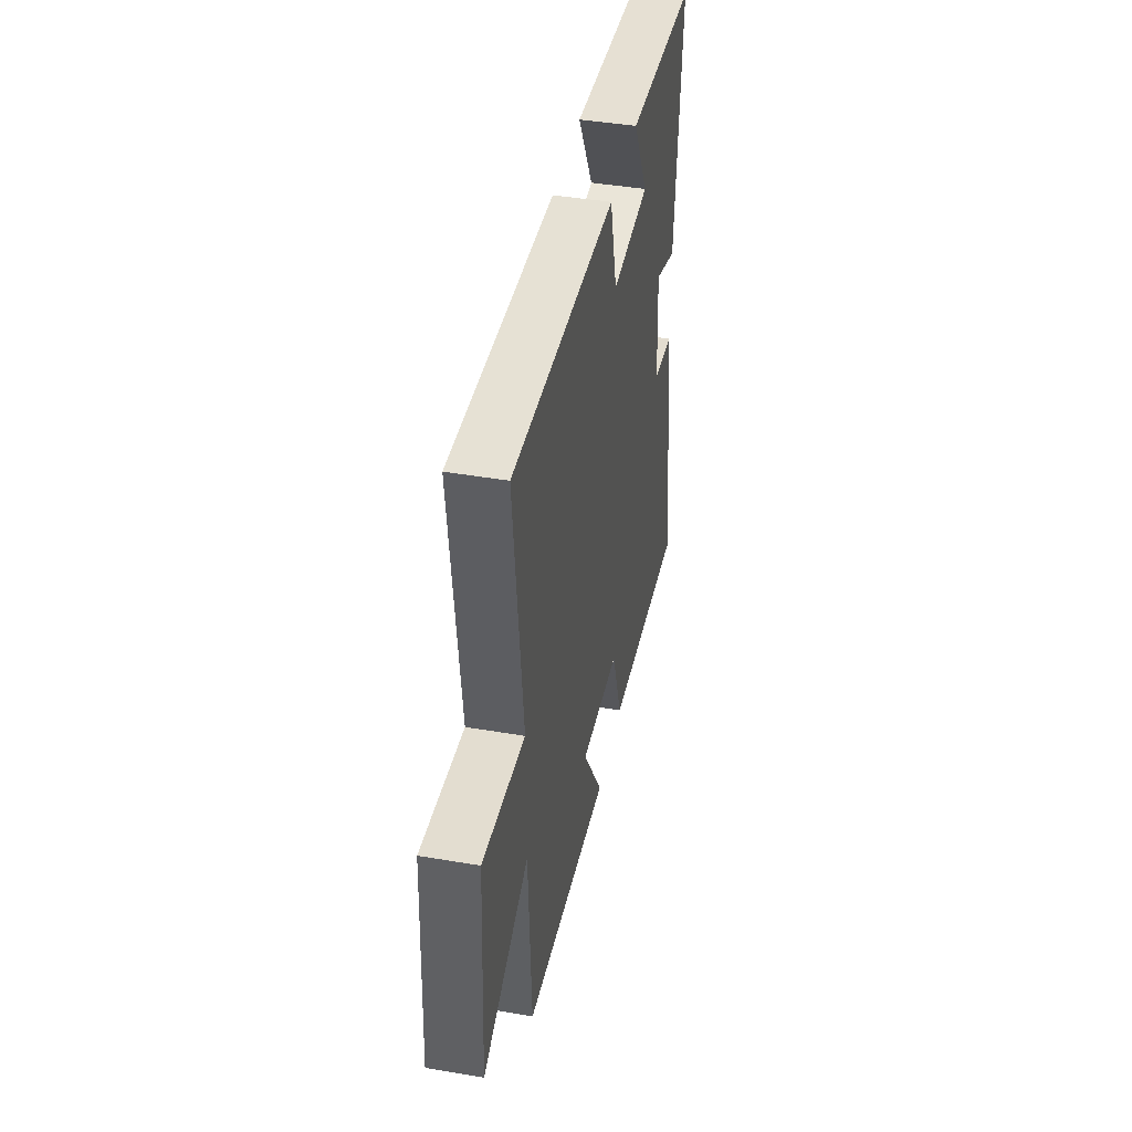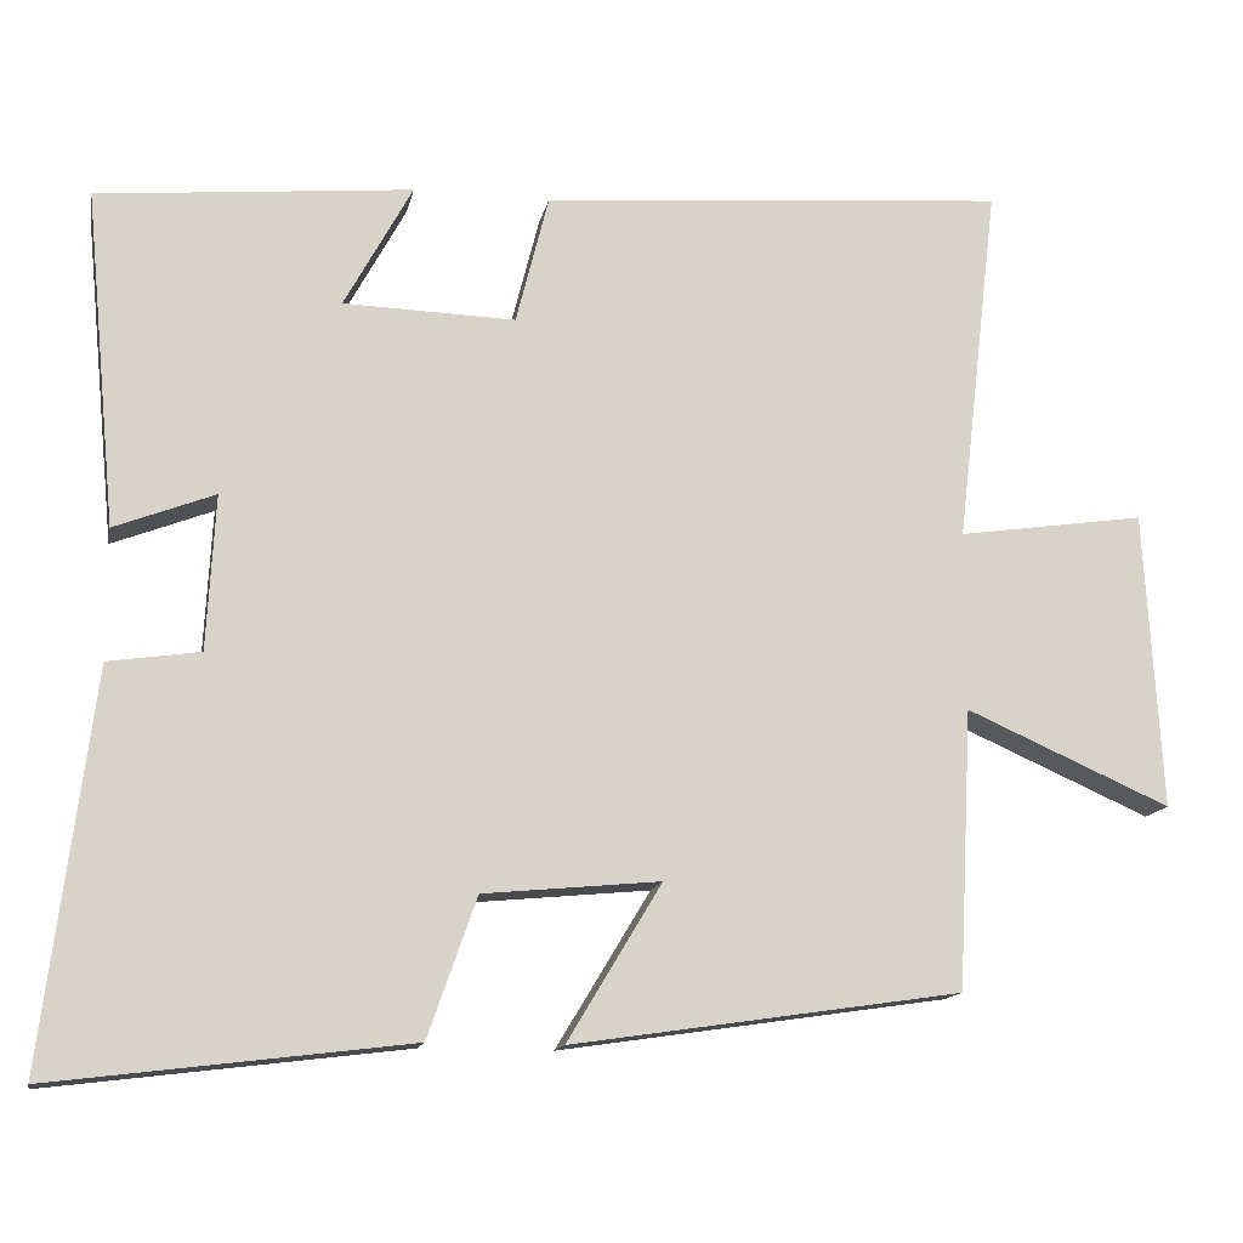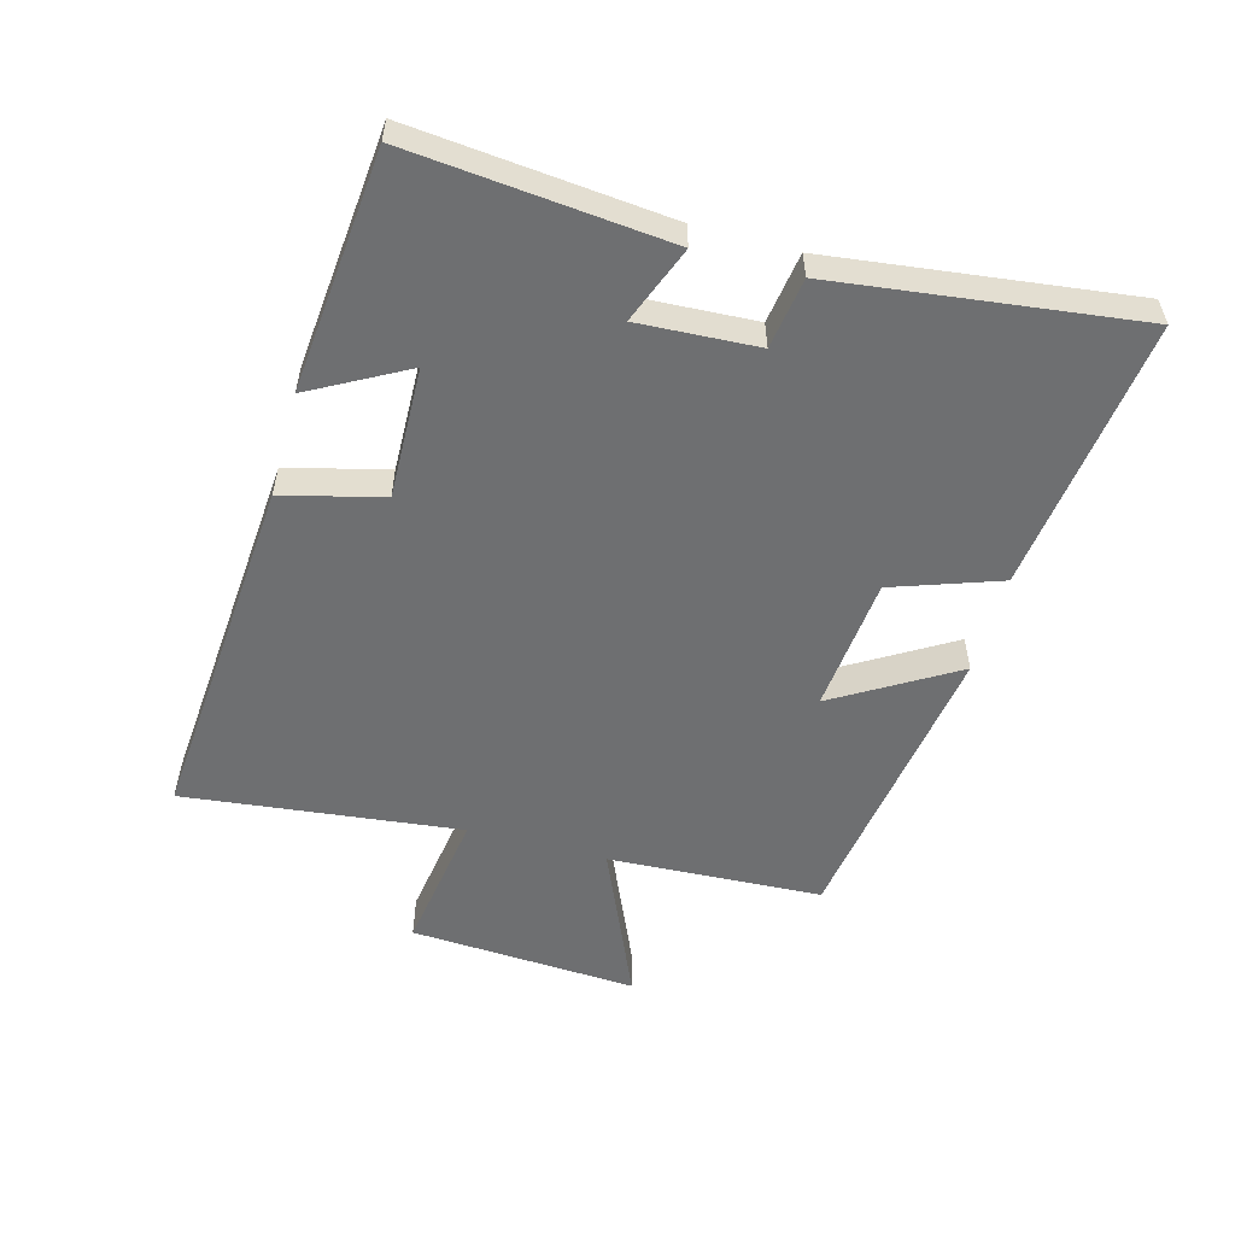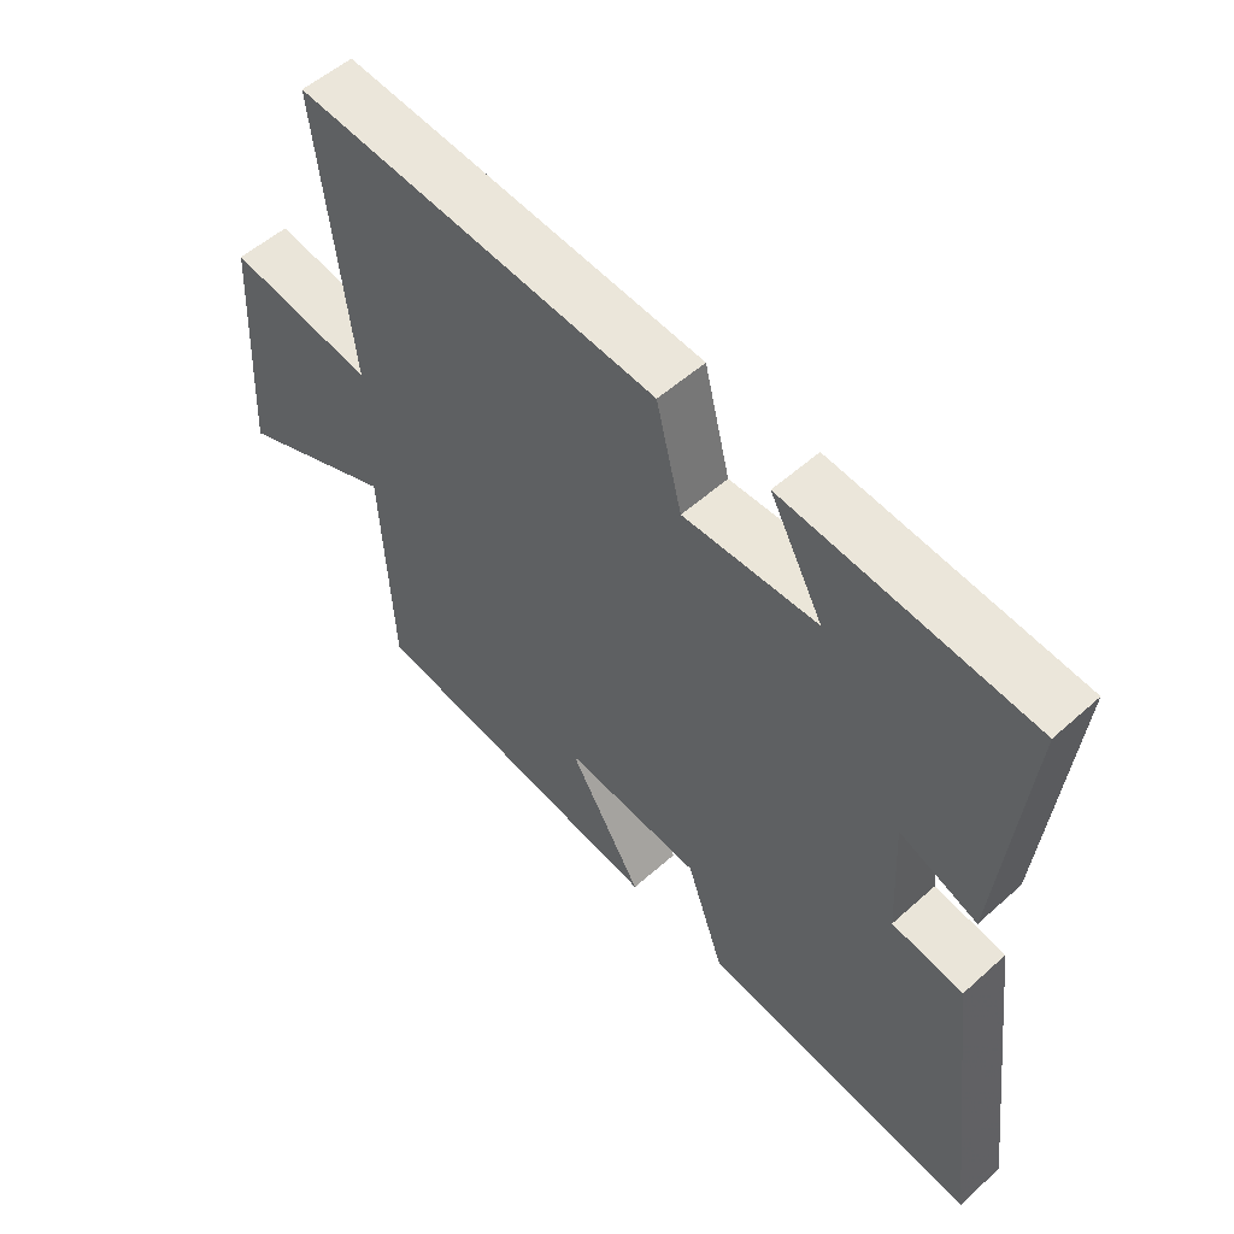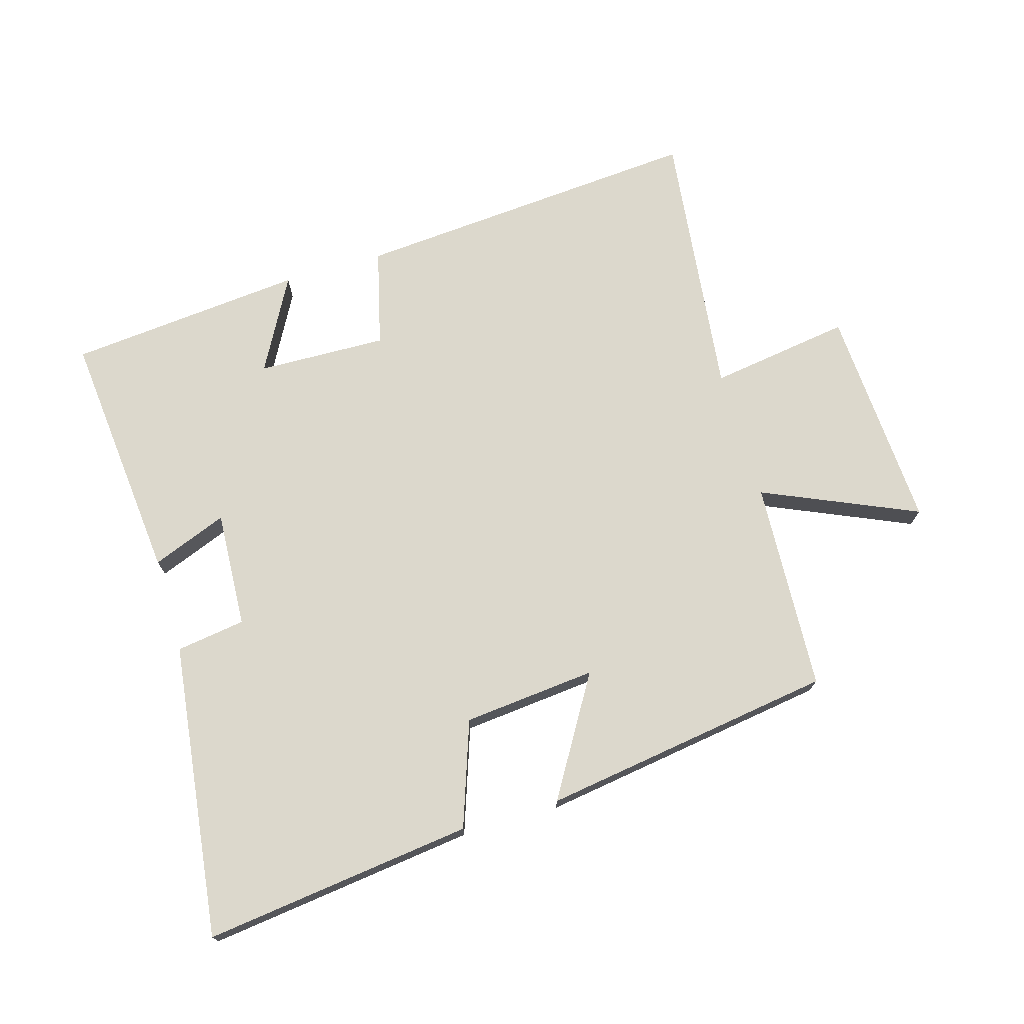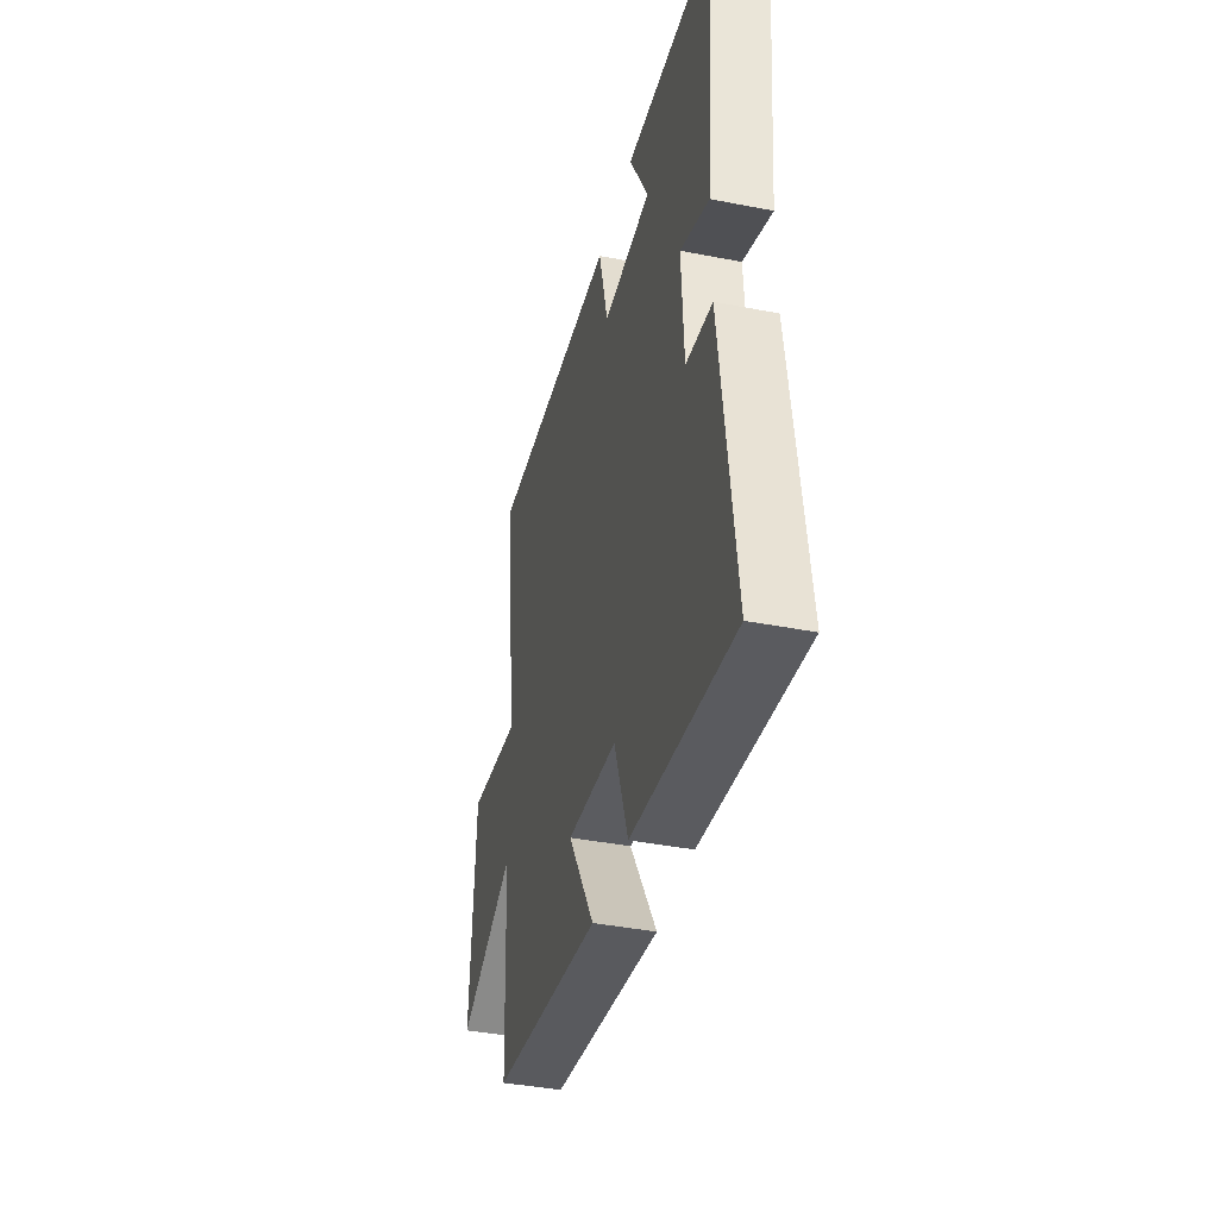
<metadata>
{"format":"obj","ext":"obj","renderer":"f3d","projection":"perspective","resolution":1024,"background":"white","views":[{"elev":43.3,"azim":-78.6,"up":"+Z"},{"elev":-13.9,"azim":168.8,"up":"+Z"},{"elev":-54.5,"azim":74.6,"up":"+Y"},{"elev":54.1,"azim":46.5,"up":"+Z"},{"elev":72.7,"azim":163.6,"up":"+Y"},{"elev":-39.8,"azim":76.4,"up":"+Z"}]}
</metadata>
<code>
v 0.538 0.07 0.465
v 0.5 0.07 0.067
v 0.381 0.07 0.113
v 0.391 0.07 -0.071
v 0.5 0.07 -0.087
v 0.559 0.07 -0.552
v 0.135 0.07 -0.5
v 0.077 0.07 -0.334
v -0.133 0.07 -0.314
v -0.021 0.07 -0.5
v -0.483 0.07 -0.432
v -0.5 0.07 -0.1
v -0.743 0.07 -0.207
v -0.723 0.07 0.147
v -0.5 0.07 0.114
v -0.55 0.07 0.543
v 0.003 0.07 0.5
v 0.042 0.07 0.346
v 0.246 0.07 0.352
v 0.165 0.07 0.5
v 0.538 0 0.465
v 0.5 0 0.067
v 0.381 0 0.113
v 0.391 0 -0.071
v 0.5 0 -0.087
v 0.559 0 -0.552
v 0.135 0 -0.5
v 0.077 0 -0.334
v -0.133 0 -0.314
v -0.021 0 -0.5
v -0.483 0 -0.432
v -0.5 0 -0.1
v -0.743 0 -0.207
v -0.723 0 0.147
v -0.5 0 0.114
v -0.55 0 0.543
v 0.003 0 0.5
v 0.042 0 0.346
v 0.246 0 0.352
v 0.165 0 0.5
f 19 20 1 2
f 18 19 2 3
f 15 16 17 18
f 15 18 3 4
f 12 13 14 15
f 12 15 4
f 9 10 11 12
f 8 9 12 4
f 6 7 8
f 4 5 6 8
f 22 21 40 39
f 23 22 39 38
f 38 37 36 35
f 24 23 38 35
f 35 34 33 32
f 24 35 32
f 32 31 30 29
f 24 32 29 28
f 28 27 26
f 28 26 25 24
f 1 21 22 2
f 2 22 23 3
f 3 23 24 4
f 4 24 25 5
f 5 25 26 6
f 6 26 27 7
f 7 27 28 8
f 8 28 29 9
f 9 29 30 10
f 10 30 31 11
f 11 31 32 12
f 12 32 33 13
f 13 33 34 14
f 14 34 35 15
f 15 35 36 16
f 16 36 37 17
f 17 37 38 18
f 18 38 39 19
f 19 39 40 20
f 20 40 21 1

</code>
